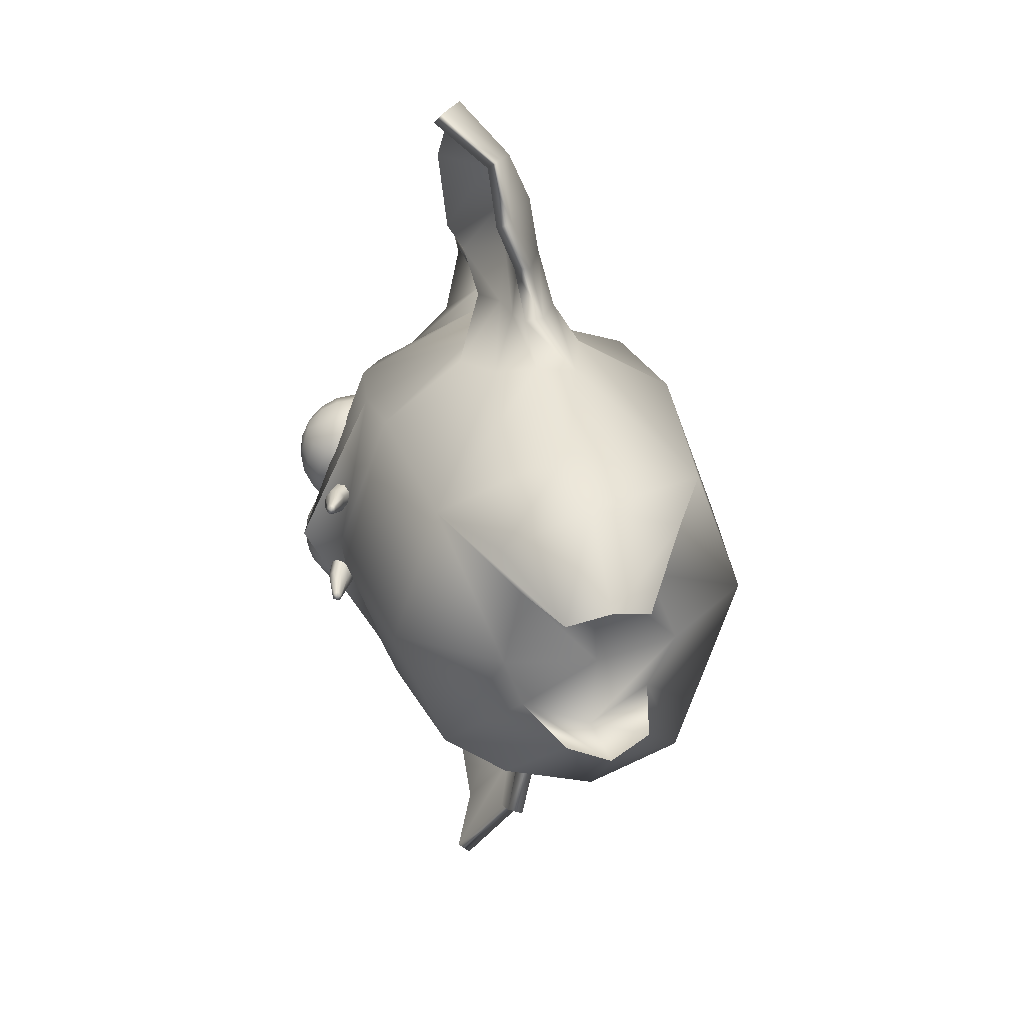
<metadata>
{"format":"obj","ext":"obj","renderer":"f3d","projection":"perspective","resolution":1024,"background":"white","views":[{"elev":-61.1,"azim":90.9,"up":"+Y"}]}
</metadata>
<code>
g meger3d_Char_sundries_C2_6
v -0.2636 -0.09846 -0.03552
v -0.3059 -0.04597 -0.02204
v -0.3029 -0.01612 -0.005318
v -0.2554 -0.09028 0.01742
v -0.2976 0.04061 0.01084
v -0.2469 -0.03759 0.06451
v -0.2904 0.0822 0.04094
v -0.2481 0.02881 0.05174
v -0.3308 0.1467 0.06112
v -0.3519 0.09916 0.004189
v -0.4001 0.1293 0.007836
v -0.431 0.05301 -0.009318
v -0.3667 0.03348 -0.0134
v -0.4477 -0.07782 0.01229
v -0.373 -0.02979 -0.008931
v -0.475 0.07962 0.01347
v -0.4978 0.0007651 0.02296
v -0.5623 -0.008925 0.08861
v -0.542 0.08786 0.07252
v -0.4488 0.1422 0.02799
v -0.452 0.1824 0.0933
v -0.3429 0.1997 0.08393
v -0.2545 -0.0884 -0.08675
v -0.2556 0.001514 -0.09224
v -0.3094 0.002154 -0.05895
v -0.3071 -0.03858 -0.0456
v -0.2996 0.07185 -0.02936
v -0.2481 0.06277 -0.05977
v -0.2819 0.09498 0.02673
v -0.2578 0.08699 0.01014
v -0.3219 0.1589 0.04652
v -0.3542 0.1193 -0.01583
v -0.4009 0.1406 -0.009914
v -0.4361 0.05475 -0.02968
v -0.3744 0.0285 -0.04018
v -0.4536 -0.07965 -0.007655
v -0.3733 -0.0325 -0.02958
v -0.4858 0.08513 -0.003768
v -0.5092 0.0009207 0.005715
v -0.5767 -0.00742 0.07338
v -0.5556 0.09458 0.05902
v -0.4566 0.1552 0.01336
v -0.4597 0.1969 0.08131
v -0.3407 0.2146 0.07025
v -0.4477 -0.07782 0.01229
v -0.373 -0.02979 -0.008931
v -0.5623 -0.008925 0.08861
v -0.4978 0.0007651 0.02296
v -0.542 0.08786 0.07252
v -0.452 0.1824 0.0933
v -0.3429 0.1997 0.08393
v -0.3308 0.1467 0.06112
v -0.2904 0.0822 0.04094
v -0.2481 0.02881 0.05174
v -0.3059 -0.04597 -0.02204
v -0.2636 -0.09846 -0.03552
v 0 -0.05135 0.2826
v -0.1861 -0.022 0.1902
v -0.1826 0.06961 0.1998
v 0 0.05451 0.2588
v -0.1352 0.2124 0.1875
v 0 0.2465 0.2451
v -0.05724 0.333 0.07102
v 0 0.3256 0.1141
v -0.2295 0.1795 0.04035
v -0.2434 0.1149 0.02294
v -0.1446 0.233 0.1478
v -0.08799 0.3206 0.06322
v -0.1306 0.3759 0.0562
v -0.1359 0.3544 0.05258
v -0.2272 0.4009 0.07525
v -0.2516 0.443 0.08669
v -0.2499 0.2641 0.03833
v -0.2476 0.4426 0.04789
v -0.2405 0.2773 -0.005901
v -0.1803 0.3347 -0.01664
v -0.1305 0.3824 0.02286
v -0.1352 0.2795 -0.07451
v -0.1826 0.1602 -0.1539
v 0 0.3371 -0.1086
v 0 0.346 0.01582
v -0.06644 0.3346 0.01597
v 0 0.1753 -0.2129
v -0.1927 -0.003436 -0.2096
v 0 -0.003997 -0.276
v -0.168 -0.2196 -0.2361
v 0 -0.2048 -0.293
v -0.08166 -0.3104 -0.1703
v 0 -0.3269 -0.2041
v -0.1599 -0.3289 -0.2062
v -0.199 -0.3564 -0.09782
v -0.1052 -0.443 -0.12
v -0.08668 -0.4146 -0.1674
v -0.08668 -0.4409 -0.06475
v -0.1599 -0.3844 0.01043
v -0.2267 -0.261 -0.07337
v -0.168 -0.303 0.08926
v -0.08166 -0.351 -0.01211
v 0 -0.3816 0.009532
v 0 -0.3173 0.1463
v -0.1927 -0.1027 0.1607
v 0 -0.1331 0.2206
v -0.2554 -0.09028 0.01742
v -0.2469 -0.03759 0.06451
v -0.2636 -0.09846 -0.03552
v -0.2545 -0.0884 -0.08675
v -0.2556 0.001514 -0.09224
v -0.2481 0.06277 -0.05977
v -0.2578 0.08699 0.01014
v -0.2481 0.02881 0.05174
v 0 -0.08018 0.2301
v 0 -0.05135 0.2826
v -0.2206 0.1933 -0.01379
v -0.213 0.2091 0.04096
v -0.2224 0.2732 0.0396
v 0 -0.3269 -0.2041
v -0.08166 -0.3104 -0.1703
v -0.1102 -0.3543 -0.09726
v 0 -0.3801 -0.1039
v -0.08166 -0.351 -0.01211
v 0 -0.3816 0.009532
v -0.08668 -0.4146 -0.1674
v -0.1052 -0.443 -0.12
v -0.08668 -0.4409 -0.06475
v -0.2272 0.4009 0.07525
v -0.1771 0.2967 0.09281
v -0.2224 0.2732 0.0396
v -0.1359 0.3544 0.05258
v -0.08799 0.3206 0.06322
v -0.1446 0.233 0.1478
v -0.213 0.2091 0.04096
v 0 0.3256 0.1141
v -0.05724 0.333 0.07102
v -0.1306 0.3759 0.0562
v -0.1169 0.1093 0.189
v -0.08261 0.1356 0.2003
v -0.09327 0.138 0.2302
v -0.1288 0.1108 0.2185
v -0.04932 0.138 0.2446
v -0.04016 0.1356 0.2142
v -0.01377 0.1108 0.2563
v -0.005813 0.1093 0.2255
v -0.0001868 0.06681 0.2608
v 0.007305 0.06681 0.2298
v -0.01377 0.02282 0.2563
v -0.005813 0.02431 0.2255
v -0.04932 -0.004374 0.2446
v -0.04016 -0.001951 0.2142
v -0.09327 -0.004374 0.2302
v -0.08261 -0.001951 0.2003
v -0.1288 0.02282 0.2185
v -0.1169 0.02431 0.189
v -0.1424 0.06681 0.2141
v -0.1301 0.06681 0.1847
v -0.01766 0.06681 0.2781
v -0.02921 0.02939 0.2743
v -0.05945 0.006257 0.2644
v -0.09683 0.006257 0.2521
v -0.1271 0.02939 0.2422
v -0.1386 0.06681 0.2384
v -0.1271 0.1042 0.2422
v -0.09683 0.1274 0.2521
v -0.05945 0.1274 0.2644
v -0.02921 0.1042 0.2743
v -0.09716 0.1108 0.2703
v -0.1191 0.094 0.2631
v -0.07 0.1108 0.2793
v -0.04803 0.094 0.2865
v -0.03963 0.06681 0.2892
v -0.04803 0.03962 0.2865
v -0.07 0.02282 0.2793
v -0.09716 0.02282 0.2703
v -0.1191 0.03962 0.2631
v -0.1275 0.06681 0.2604
v -0.09421 0.08994 0.2831
v -0.1058 0.08111 0.2793
v -0.06838 0.08111 0.2916
v -0.06396 0.06681 0.293
v -0.07993 0.04368 0.2878
v -0.06838 0.05252 0.2916
v -0.1058 0.05252 0.2793
v -0.09421 0.04368 0.2831
v -0.1102 0.06681 0.2778
v -0.08827 0.06681 0.2891
v -0.07993 0.08994 0.2878
v -0.06365 -0.1065 0.2434
v -0.0695 -0.1087 0.2426
v -0.06556 -0.07096 0.2477
v -0.05363 -0.07358 0.2496
v -0.07519 -0.07003 0.24
v -0.07321 -0.1049 0.2392
v -0.07104 -0.03637 0.2315
v -0.05753 -0.03785 0.2419
v -0.04107 -0.0413 0.2449
v -0.06775 -0.1128 0.2372
v -0.07361 -0.1078 0.2344
v -0.06483 -0.1091 0.232
v -0.06975 -0.1052 0.2313
v -0.05635 -0.07774 0.2246
v -0.06829 -0.07512 0.2226
v -0.04631 -0.04611 0.2137
v -0.06273 -0.04249 0.2107
v -0.06071 -0.11 0.2402
v -0.0602 -0.1068 0.2356
v -0.06483 -0.1091 0.232
v -0.04672 -0.07867 0.2323
v -0.05635 -0.07774 0.2246
v -0.03277 -0.04742 0.224
v -0.04631 -0.04611 0.2137
v -0.07533 -0.07199 0.2297
v -0.07215 -0.03865 0.2188
v -0.04658 -0.07672 0.2425
v -0.0317 -0.04531 0.2368
v 0.2636 -0.09846 -0.03552
v 0.2554 -0.09028 0.01742
v 0.3029 -0.01612 -0.005318
v 0.3059 -0.04597 -0.02204
v 0.2976 0.04061 0.01084
v 0.2469 -0.03759 0.06451
v 0.2904 0.0822 0.04094
v 0.2481 0.02881 0.05174
v 0.3308 0.1467 0.06112
v 0.3519 0.09916 0.004189
v 0.4001 0.1293 0.007836
v 0.431 0.05301 -0.009318
v 0.3667 0.03348 -0.0134
v 0.4477 -0.07782 0.01229
v 0.373 -0.02979 -0.008931
v 0.475 0.07962 0.01347
v 0.4978 0.0007651 0.02296
v 0.5623 -0.008925 0.08861
v 0.542 0.08786 0.07252
v 0.4488 0.1422 0.02799
v 0.452 0.1824 0.0933
v 0.3429 0.1997 0.08393
v 0.2545 -0.0884 -0.08675
v 0.3071 -0.03858 -0.0456
v 0.3094 0.002154 -0.05895
v 0.2556 0.001514 -0.09224
v 0.2996 0.07185 -0.02936
v 0.2481 0.06277 -0.05977
v 0.2819 0.09498 0.02673
v 0.2578 0.08699 0.01014
v 0.3219 0.1589 0.04652
v 0.3542 0.1193 -0.01583
v 0.4009 0.1406 -0.009914
v 0.4361 0.05475 -0.02968
v 0.3744 0.0285 -0.04018
v 0.4536 -0.07965 -0.007655
v 0.3733 -0.0325 -0.02958
v 0.4858 0.08513 -0.003768
v 0.5092 0.0009207 0.005715
v 0.5767 -0.00742 0.07338
v 0.5556 0.09458 0.05902
v 0.4566 0.1552 0.01336
v 0.4597 0.1969 0.08131
v 0.3407 0.2146 0.07025
v 0.4477 -0.07782 0.01229
v 0.373 -0.02979 -0.008931
v 0.5623 -0.008925 0.08861
v 0.4978 0.0007651 0.02296
v 0.542 0.08786 0.07252
v 0.452 0.1824 0.0933
v 0.3429 0.1997 0.08393
v 0.3308 0.1467 0.06112
v 0.2904 0.0822 0.04094
v 0.2481 0.02881 0.05174
v 0.3059 -0.04597 -0.02204
v 0.2636 -0.09846 -0.03552
v 0 -0.05135 0.2826
v 0 0.05451 0.2588
v 0.1826 0.06961 0.1998
v 0.1861 -0.022 0.1902
v 0.1352 0.2124 0.1875
v 0 0.2465 0.2451
v 0.05724 0.333 0.07102
v 0 0.3256 0.1141
v 0.2295 0.1795 0.04035
v 0.2434 0.1149 0.02294
v 0.1446 0.233 0.1478
v 0.08799 0.3206 0.06322
v 0.1306 0.3759 0.0562
v 0.1359 0.3544 0.05258
v 0.2272 0.4009 0.07525
v 0.2516 0.443 0.08669
v 0.2499 0.2641 0.03833
v 0.2476 0.4426 0.04789
v 0.2405 0.2773 -0.005901
v 0.1803 0.3347 -0.01664
v 0.1305 0.3824 0.02286
v 0.1352 0.2795 -0.07451
v 0.2206 0.1933 -0.01379
v 0.1826 0.1602 -0.1539
v 0 0.3371 -0.1086
v 0 0.346 0.01582
v 0.06644 0.3346 0.01597
v 0 0.1753 -0.2129
v 0.1927 -0.003436 -0.2096
v 0 -0.003997 -0.276
v 0.168 -0.2196 -0.2361
v 0 -0.2048 -0.293
v 0.08166 -0.3104 -0.1703
v 0 -0.3269 -0.2041
v 0.1599 -0.3289 -0.2062
v 0.199 -0.3564 -0.09782
v 0.1052 -0.443 -0.12
v 0.08668 -0.4146 -0.1674
v 0.08668 -0.4409 -0.06475
v 0.1599 -0.3844 0.01043
v 0.2267 -0.261 -0.07337
v 0.168 -0.303 0.08926
v 0.08166 -0.351 -0.01211
v 0 -0.3816 0.009532
v 0 -0.3173 0.1463
v 0.1927 -0.1027 0.1607
v 0 -0.1331 0.2206
v 0.2554 -0.09028 0.01742
v 0.2469 -0.03759 0.06451
v 0.2636 -0.09846 -0.03552
v 0.2545 -0.0884 -0.08675
v 0.2556 0.001514 -0.09224
v 0.2481 0.06277 -0.05977
v 0.2578 0.08699 0.01014
v 0.2481 0.02881 0.05174
v 0 -0.08018 0.2301
v 0 -0.05135 0.2826
v 0 -0.3269 -0.2041
v 0 -0.3801 -0.1039
v 0.1102 -0.3543 -0.09726
v 0.08166 -0.3104 -0.1703
v 0.08166 -0.351 -0.01211
v 0 -0.3816 0.009532
v 0.08668 -0.4146 -0.1674
v 0.1052 -0.443 -0.12
v 0.08668 -0.4409 -0.06475
v 0.2272 0.4009 0.07525
v 0.2224 0.2732 0.0396
v 0.1771 0.2967 0.09281
v 0.1359 0.3544 0.05258
v 0.08799 0.3206 0.06322
v 0.1446 0.233 0.1478
v 0.213 0.2091 0.04096
v 0.2224 0.2732 0.0396
v 0.213 0.2091 0.04096
v 0 0.3256 0.1141
v 0.05724 0.333 0.07102
v 0.1306 0.3759 0.0562
v 0.1169 0.1093 0.189
v 0.1288 0.1108 0.2185
v 0.09327 0.138 0.2302
v 0.08261 0.1356 0.2003
v 0.04932 0.138 0.2446
v 0.04016 0.1356 0.2142
v 0.01377 0.1108 0.2563
v 0.005813 0.1093 0.2255
v 0.0001868 0.06681 0.2608
v -0.007305 0.06681 0.2298
v 0.01377 0.02282 0.2563
v 0.005813 0.02431 0.2255
v 0.04932 -0.004374 0.2446
v 0.04016 -0.001951 0.2142
v 0.09327 -0.004374 0.2302
v 0.08261 -0.001951 0.2003
v 0.1288 0.02282 0.2185
v 0.1169 0.02431 0.189
v 0.1424 0.06681 0.2141
v 0.1301 0.06681 0.1847
v 0.01766 0.06681 0.2781
v 0.02921 0.02939 0.2743
v 0.05945 0.006257 0.2644
v 0.09683 0.006257 0.2521
v 0.1271 0.02939 0.2422
v 0.1386 0.06681 0.2384
v 0.1271 0.1042 0.2422
v 0.09683 0.1274 0.2521
v 0.05945 0.1274 0.2644
v 0.02921 0.1042 0.2743
v 0.09716 0.1108 0.2703
v 0.1191 0.094 0.2631
v 0.07 0.1108 0.2793
v 0.04803 0.094 0.2865
v 0.03963 0.06681 0.2892
v 0.04803 0.03962 0.2865
v 0.07 0.02282 0.2793
v 0.09716 0.02282 0.2703
v 0.1191 0.03962 0.2631
v 0.1275 0.06681 0.2604
v 0.09421 0.08994 0.2831
v 0.07993 0.08994 0.2878
v 0.06838 0.08111 0.2916
v 0.06396 0.06681 0.293
v 0.06838 0.05252 0.2916
v 0.07993 0.04368 0.2878
v 0.09421 0.04368 0.2831
v 0.1058 0.05252 0.2793
v 0.1102 0.06681 0.2778
v 0.1058 0.08111 0.2793
v 0.08827 0.06681 0.2891
v 0.06365 -0.1065 0.2434
v 0.05363 -0.07358 0.2496
v 0.06556 -0.07096 0.2477
v 0.0695 -0.1087 0.2426
v 0.07519 -0.07003 0.24
v 0.07321 -0.1049 0.2392
v 0.07104 -0.03637 0.2315
v 0.05753 -0.03785 0.2419
v 0.04107 -0.0413 0.2449
v 0.06775 -0.1128 0.2372
v 0.07361 -0.1078 0.2344
v 0.06483 -0.1091 0.232
v 0.06975 -0.1052 0.2313
v 0.05635 -0.07774 0.2246
v 0.06829 -0.07512 0.2226
v 0.04631 -0.04611 0.2137
v 0.06273 -0.04249 0.2107
v 0.06071 -0.11 0.2402
v 0.0602 -0.1068 0.2356
v 0.06483 -0.1091 0.232
v 0.04672 -0.07867 0.2323
v 0.05635 -0.07774 0.2246
v 0.03277 -0.04742 0.224
v 0.04631 -0.04611 0.2137
v 0.07533 -0.07199 0.2297
v 0.07215 -0.03865 0.2188
v 0.04658 -0.07672 0.2425
v 0.0317 -0.04531 0.2368
g meger3d_Char_sundries_C2_6_0
f 3 2 1
f 4 3 1
f 5 3 4
f 6 5 4
f 7 5 6
f 8 7 6
f 7 9 5
f 9 10 5
f 5 10 3
f 11 10 9
f 11 12 10
f 12 13 10
f 10 13 3
f 3 13 2
f 12 14 13
f 14 15 13
f 13 15 2
f 12 16 14
f 16 17 14
f 18 17 16
f 19 18 16
f 19 16 20
f 12 11 20
f 16 12 20
f 21 19 20
f 20 11 22
f 21 20 22
f 22 11 9
f 25 24 23
f 26 25 23
f 25 27 24
f 27 28 24
f 27 29 28
f 29 30 28
f 31 29 27
f 32 31 27
f 32 27 25
f 32 33 31
f 34 33 32
f 35 34 32
f 35 32 25
f 35 25 26
f 36 34 35
f 37 36 35
f 37 35 26
f 38 34 36
f 39 38 36
f 39 40 38
f 40 41 38
f 38 41 42
f 34 38 42
f 33 34 42
f 41 43 42
f 42 43 44
f 33 42 44
f 33 44 31
f 45 36 37
f 46 45 37
f 47 40 39
f 48 47 39
f 48 39 36
f 45 48 36
f 49 41 40
f 47 49 40
f 50 43 41
f 49 50 41
f 51 44 43
f 50 51 43
f 51 52 44
f 52 31 44
f 52 53 31
f 53 29 31
f 53 54 29
f 54 30 29
f 46 37 26
f 55 46 26
f 55 26 23
f 56 55 23
f 59 58 57
f 60 59 57
f 61 59 60
f 62 61 60
f 63 61 62
f 64 63 62
f 61 65 59
f 65 66 59
f 67 61 63
f 68 67 63
f 68 63 69
f 70 68 69
f 70 69 71
f 69 72 71
f 72 73 71
f 73 72 74
f 75 73 74
f 73 75 65
f 76 75 74
f 74 77 76
f 76 78 75
f 76 77 78
f 78 79 66
f 79 78 80
f 80 78 81
f 78 82 81
f 77 82 78
f 83 79 80
f 84 79 83
f 85 84 83
f 86 84 85
f 87 86 85
f 88 86 87
f 89 88 87
f 90 86 88
f 90 91 86
f 92 91 90
f 93 92 90
f 93 90 88
f 92 94 91
f 94 95 91
f 91 96 86
f 91 95 96
f 95 97 96
f 95 94 97
f 94 98 97
f 98 99 97
f 99 100 97
f 97 100 101
f 100 102 101
f 103 97 101
f 104 103 101
f 105 96 97
f 103 105 97
f 105 106 96
f 106 86 96
f 106 107 86
f 107 84 86
f 107 108 84
f 108 79 84
f 108 109 79
f 109 66 79
f 109 110 66
f 104 101 110
f 110 59 66
f 110 58 59
f 101 58 110
f 111 58 101
f 112 58 111
f 113 78 66
f 78 113 75
f 75 113 65
f 65 113 66
f 114 65 61
f 67 114 61
f 114 115 65
f 115 73 65
f 73 115 71
f 102 111 101
f 118 117 116
f 119 118 116
f 120 118 119
f 121 120 119
f 122 117 118
f 123 122 118
f 123 118 120
f 124 123 120
f 127 126 125
f 126 128 125
f 128 126 129
f 126 130 129
f 126 127 130
f 127 131 130
f 82 133 132
f 81 82 132
f 133 82 77
f 134 133 77
f 134 77 74
f 72 134 74
f 137 136 135
f 138 137 135
f 137 139 136
f 139 140 136
f 139 141 140
f 141 142 140
f 141 143 142
f 143 144 142
f 143 145 144
f 145 146 144
f 145 147 146
f 147 148 146
f 147 149 148
f 149 150 148
f 149 151 150
f 151 152 150
f 151 153 152
f 153 154 152
f 153 138 154
f 138 135 154
f 155 143 141
f 156 145 143
f 155 156 143
f 157 147 145
f 156 157 145
f 158 149 147
f 157 158 147
f 159 151 149
f 158 159 149
f 160 153 151
f 159 160 151
f 161 138 153
f 160 161 153
f 161 162 138
f 162 137 138
f 162 163 137
f 163 139 137
f 163 164 139
f 164 141 139
f 164 155 141
f 165 162 161
f 166 165 161
f 166 161 160
f 167 163 162
f 165 167 162
f 168 164 163
f 167 168 163
f 168 169 164
f 169 155 164
f 169 170 155
f 170 156 155
f 170 171 156
f 171 157 156
f 171 172 157
f 172 158 157
f 172 173 158
f 173 159 158
f 173 174 159
f 174 160 159
f 174 166 160
f 175 165 166
f 176 175 166
f 177 168 167
f 178 169 168
f 177 178 168
f 179 171 170
f 180 179 170
f 178 180 169
f 180 170 169
f 181 173 172
f 182 181 172
f 179 182 171
f 182 172 171
f 176 166 174
f 183 176 174
f 181 183 173
f 183 174 173
f 184 178 177
f 184 180 178
f 184 179 180
f 184 182 179
f 184 181 182
f 184 183 181
f 184 177 185
f 185 177 167
f 185 167 165
f 175 185 165
f 184 185 175
f 184 175 176
f 184 176 183
f 188 187 186
f 189 188 186
f 188 190 187
f 190 191 187
f 192 190 188
f 193 192 188
f 193 188 189
f 194 193 189
f 187 191 195
f 191 196 195
f 195 196 197
f 196 198 197
f 197 198 199
f 198 200 199
f 200 198 196
f 199 200 201
f 200 202 201
f 187 195 203
f 203 195 204
f 195 205 204
f 204 205 206
f 205 207 206
f 206 207 208
f 207 209 208
f 186 187 203
f 210 200 196
f 202 200 210
f 211 202 210
f 211 210 190
f 190 210 191
f 210 196 191
f 192 211 190
f 212 203 204
f 206 212 204
f 189 186 203
f 212 189 203
f 194 189 212
f 213 194 212
f 213 212 206
f 208 213 206
f 216 215 214
f 217 216 214
f 216 218 215
f 218 219 215
f 218 220 219
f 220 221 219
f 222 220 218
f 223 222 218
f 223 218 216
f 223 224 222
f 225 224 223
f 226 225 223
f 226 223 216
f 226 216 217
f 227 225 226
f 228 227 226
f 228 226 217
f 229 225 227
f 230 229 227
f 230 231 229
f 231 232 229
f 229 232 233
f 225 229 233
f 224 225 233
f 232 234 233
f 233 234 235
f 224 233 235
f 224 235 222
f 238 237 236
f 239 238 236
f 240 238 239
f 241 240 239
f 242 240 241
f 243 242 241
f 242 244 240
f 244 245 240
f 240 245 238
f 246 245 244
f 246 247 245
f 247 248 245
f 245 248 238
f 238 248 237
f 247 249 248
f 249 250 248
f 248 250 237
f 247 251 249
f 251 252 249
f 253 252 251
f 254 253 251
f 254 251 255
f 247 246 255
f 251 247 255
f 256 254 255
f 255 246 257
f 256 255 257
f 257 246 244
f 249 258 250
f 258 259 250
f 253 260 252
f 260 261 252
f 261 258 249
f 252 261 249
f 262 260 253
f 254 262 253
f 263 262 254
f 256 263 254
f 264 263 256
f 257 264 256
f 265 264 257
f 244 265 257
f 266 265 244
f 242 266 244
f 267 266 242
f 243 267 242
f 259 268 237
f 237 268 236
f 268 269 236
f 250 259 237
f 272 271 270
f 273 272 270
f 272 274 271
f 274 275 271
f 274 276 275
f 276 277 275
f 278 274 272
f 279 278 272
f 274 280 276
f 280 281 276
f 276 281 282
f 281 283 282
f 282 283 284
f 285 282 284
f 286 285 284
f 285 286 287
f 286 288 287
f 288 286 278
f 288 289 287
f 290 287 289
f 291 289 288
f 290 289 291
f 291 292 279
f 292 291 288
f 292 288 278
f 292 278 279
f 293 291 279
f 291 293 294
f 291 294 295
f 296 291 295
f 296 290 291
f 293 297 294
f 293 298 297
f 298 299 297
f 298 300 299
f 300 301 299
f 300 302 301
f 302 303 301
f 300 304 302
f 305 304 300
f 305 306 304
f 306 307 304
f 304 307 302
f 308 306 305
f 309 308 305
f 310 305 300
f 309 305 310
f 311 309 310
f 308 309 311
f 312 308 311
f 313 312 311
f 314 313 311
f 314 311 315
f 316 314 315
f 311 317 315
f 317 318 315
f 319 317 311
f 310 319 311
f 320 319 310
f 300 320 310
f 321 320 300
f 298 321 300
f 322 321 298
f 293 322 298
f 323 322 293
f 279 323 293
f 324 323 279
f 315 318 324
f 272 324 279
f 273 324 272
f 273 315 324
f 325 316 315
f 273 326 325
f 273 325 315
f 329 328 327
f 330 329 327
f 329 331 328
f 331 332 328
f 330 333 329
f 333 334 329
f 329 334 331
f 334 335 331
f 338 337 336
f 339 338 336
f 338 339 340
f 341 338 340
f 337 338 341
f 342 337 341
f 343 286 284
f 286 343 278
f 343 344 278
f 278 344 274
f 344 280 274
f 296 295 345
f 346 296 345
f 296 346 290
f 346 347 290
f 290 347 287
f 347 285 287
f 350 349 348
f 351 350 348
f 352 350 351
f 353 352 351
f 354 352 353
f 355 354 353
f 356 354 355
f 357 356 355
f 358 356 357
f 359 358 357
f 360 358 359
f 361 360 359
f 362 360 361
f 363 362 361
f 364 362 363
f 365 364 363
f 366 364 365
f 367 366 365
f 349 366 367
f 348 349 367
f 356 368 354
f 369 368 356
f 358 369 356
f 370 369 358
f 360 370 358
f 371 370 360
f 362 371 360
f 372 371 362
f 364 372 362
f 373 372 364
f 366 373 364
f 374 373 366
f 349 374 366
f 375 374 349
f 350 375 349
f 376 375 350
f 352 376 350
f 377 376 352
f 354 377 352
f 368 377 354
f 375 378 374
f 378 379 374
f 374 379 373
f 380 378 375
f 376 380 375
f 381 380 376
f 377 381 376
f 382 381 377
f 368 382 377
f 383 382 368
f 369 383 368
f 384 383 369
f 370 384 369
f 385 384 370
f 371 385 370
f 386 385 371
f 372 386 371
f 387 386 372
f 373 387 372
f 379 387 373
f 378 388 379
f 389 388 378
f 380 389 378
f 390 389 380
f 381 390 380
f 391 390 381
f 382 391 381
f 392 391 382
f 383 392 382
f 393 392 383
f 384 393 383
f 394 393 384
f 385 394 384
f 395 394 385
f 386 395 385
f 396 395 386
f 387 396 386
f 397 396 387
f 379 397 387
f 388 397 379
f 388 398 397
f 392 398 391
f 393 398 392
f 394 398 393
f 395 398 394
f 396 398 395
f 397 398 396
f 389 398 388
f 390 398 389
f 391 398 390
f 401 400 399
f 402 401 399
f 403 401 402
f 404 403 402
f 403 405 401
f 405 406 401
f 401 406 400
f 406 407 400
f 404 402 408
f 409 404 408
f 409 408 410
f 411 409 410
f 411 410 412
f 413 411 412
f 411 413 409
f 413 412 414
f 415 413 414
f 408 402 416
f 408 416 417
f 418 408 417
f 418 417 419
f 420 418 419
f 420 419 421
f 422 420 421
f 413 423 409
f 413 415 423
f 409 423 404
f 423 403 404
f 415 424 423
f 423 424 403
f 424 405 403
f 425 419 417
f 416 425 417
f 400 425 416
f 399 400 416
f 402 399 416
f 400 407 425
f 407 426 425
f 426 421 419
f 425 426 419

</code>
